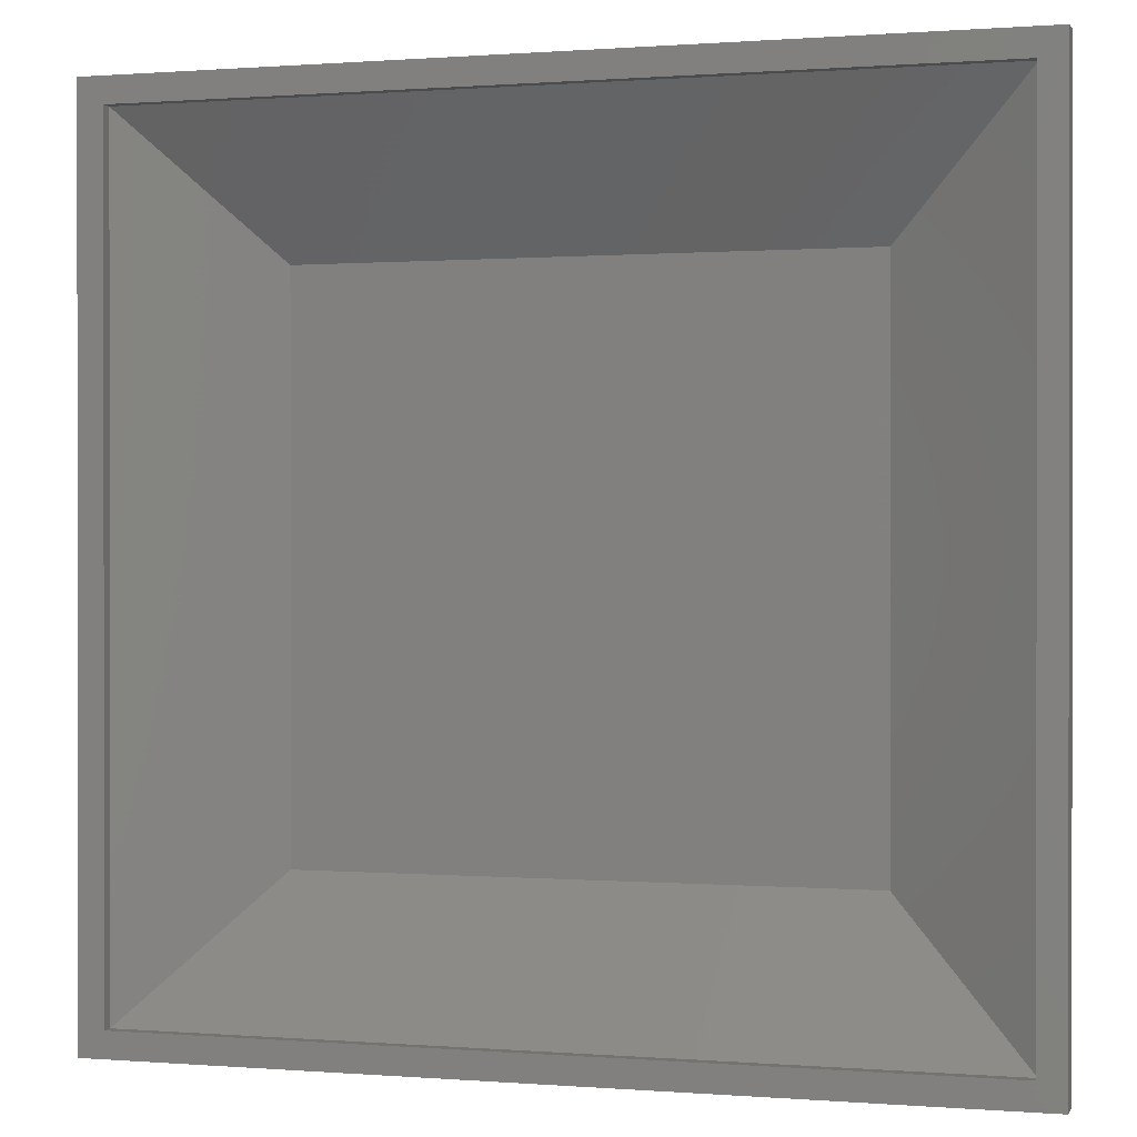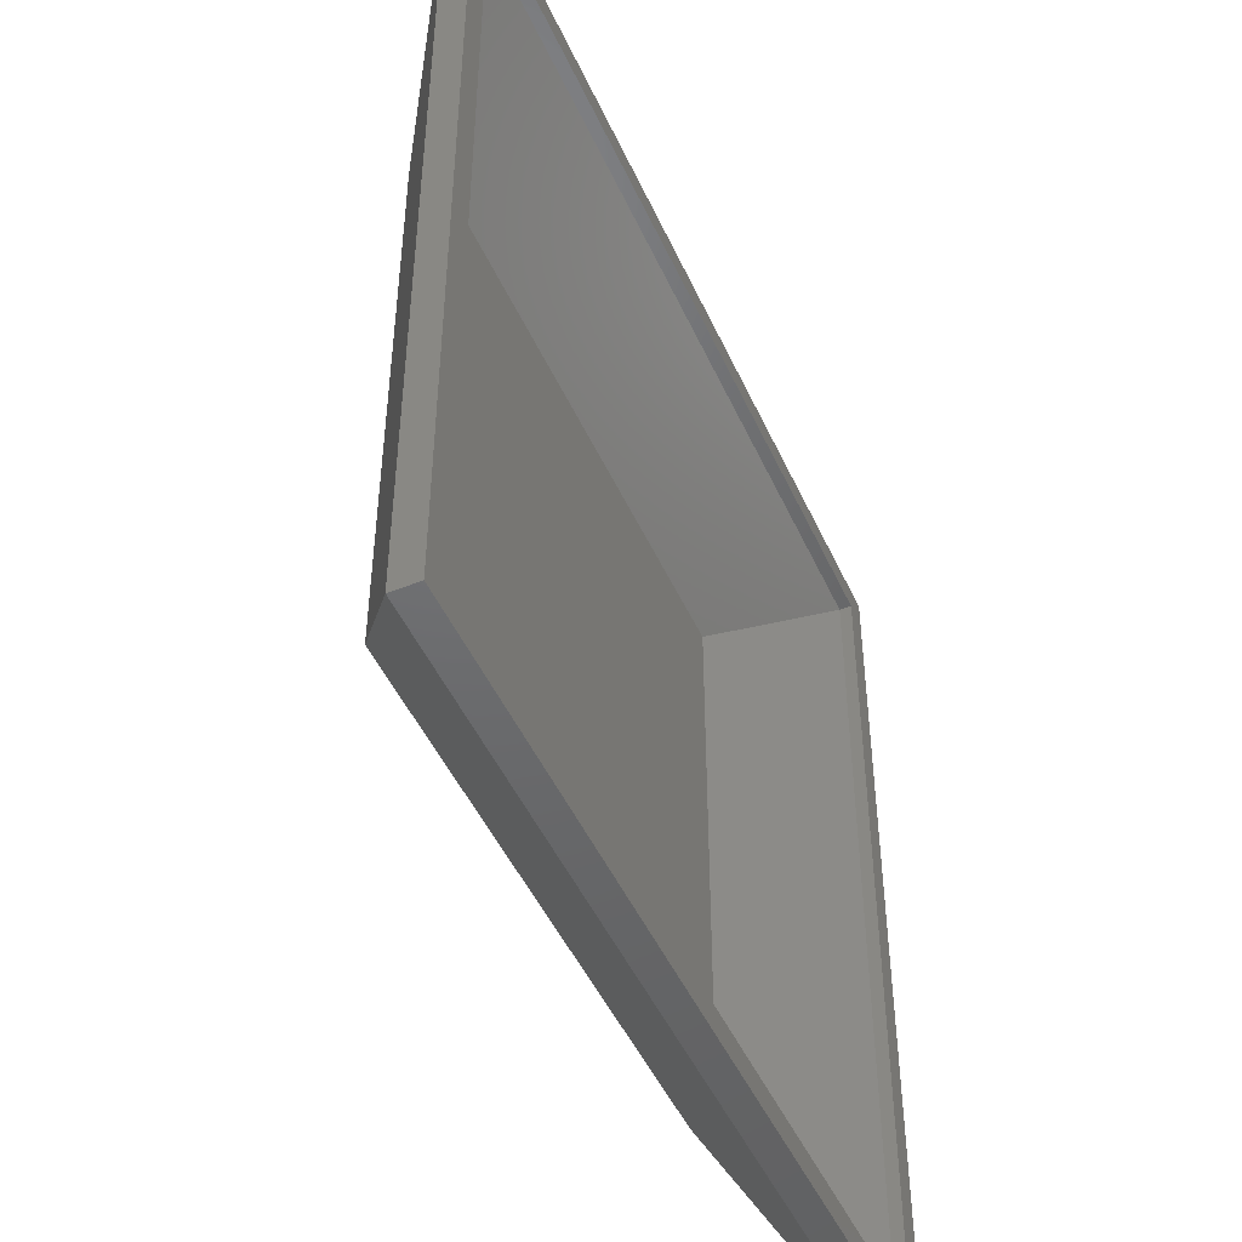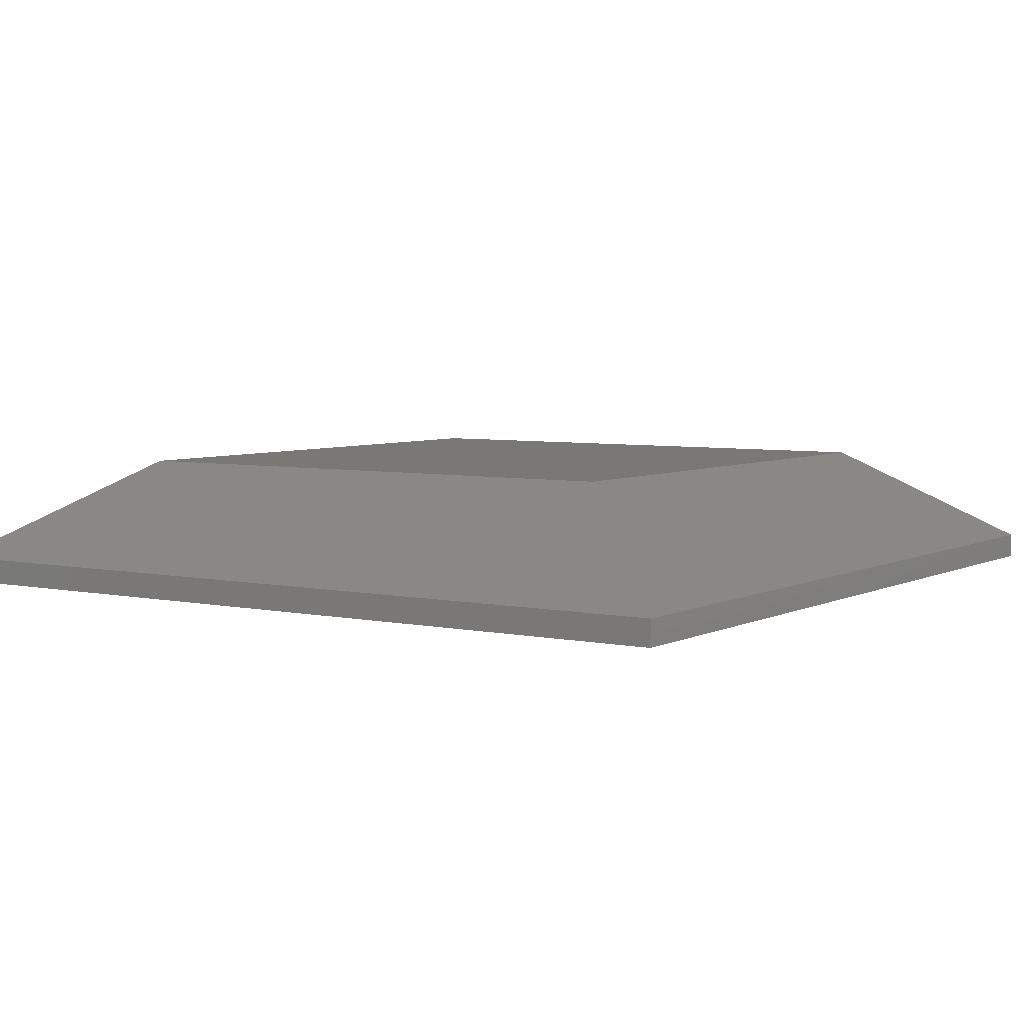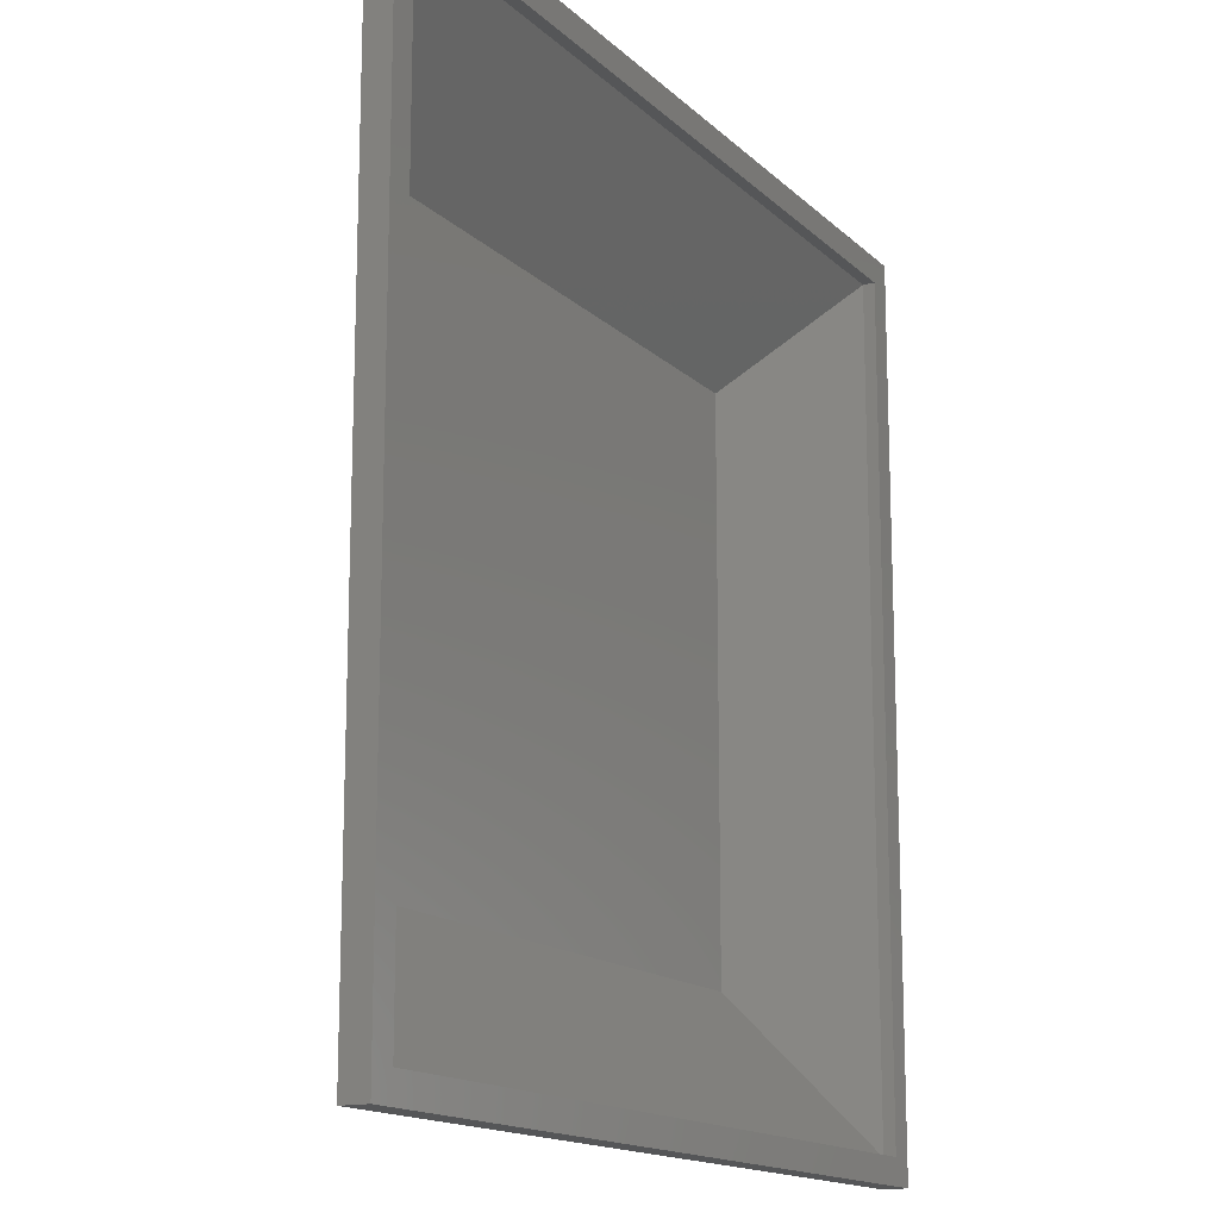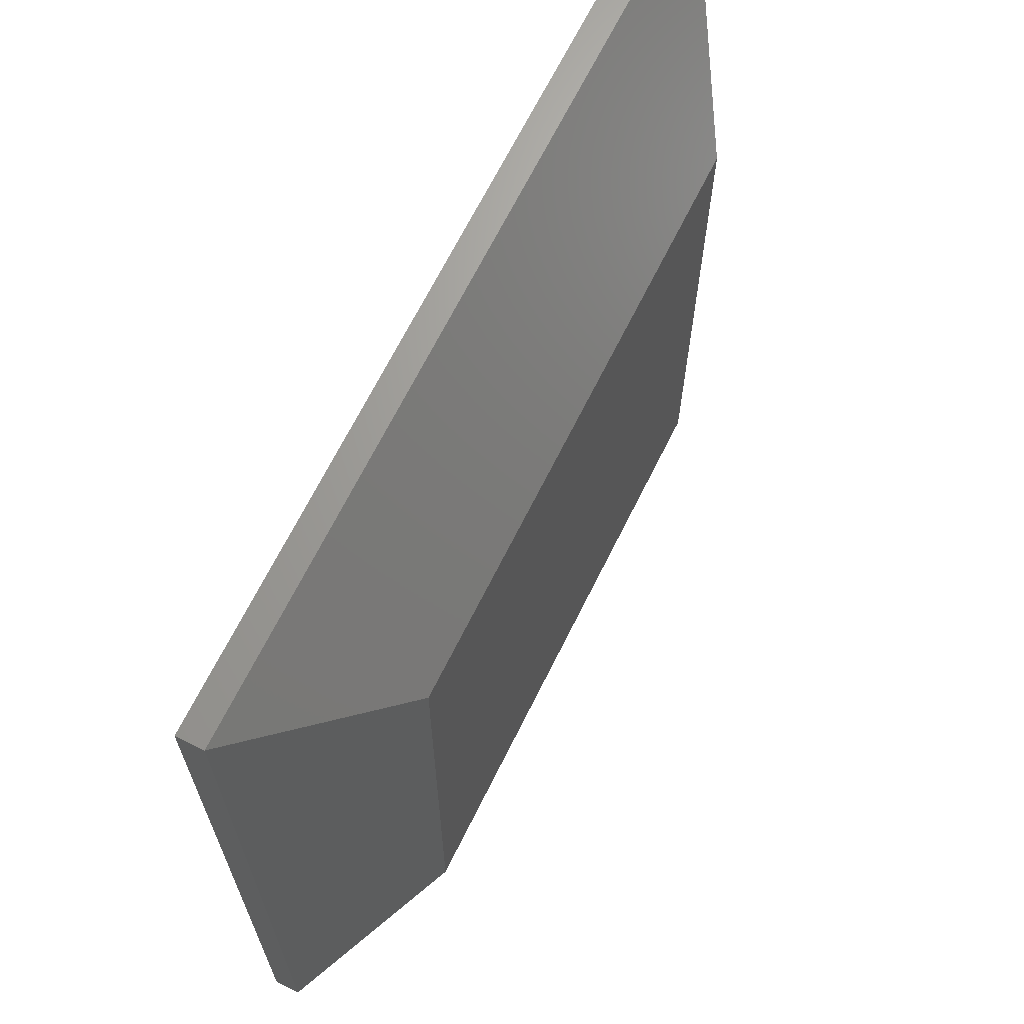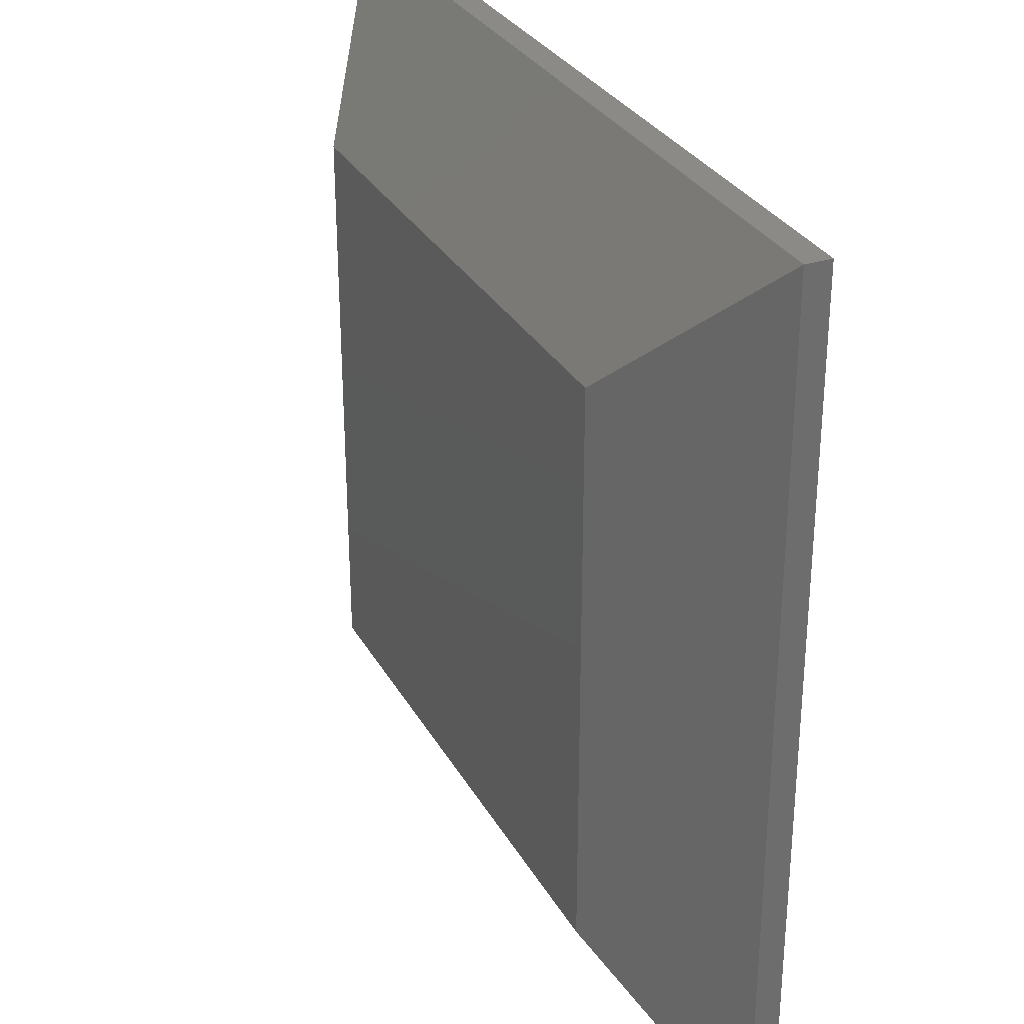
<metadata>
{"format":"stl","ext":"stl","renderer":"f3d","projection":"perspective","resolution":1024,"background":"white","views":[{"elev":0.4,"azim":16.4,"up":"+Z"},{"elev":-48.0,"azim":-66.3,"up":"+Z"},{"elev":5.1,"azim":33.8,"up":"+Y"},{"elev":-15.0,"azim":-61.5,"up":"+Z"},{"elev":67.4,"azim":116.4,"up":"+Z"},{"elev":30.4,"azim":-114.6,"up":"+Z"}]}
</metadata>
<code>
# stl→obj: 24 verts, 44 faces
v 6.303 4 27.7
v 27.7 4 27.7
v 1 0.4648 33
v 33 0.4648 33
v 1 0.4648 1
v 6.303 4 6.303
v 27.7 4 6.303
v 33 0.4648 1
v 33 0 33
v 33 0 1
v 1 0 33
v 1 0 1
v 28 5 28
v 6 5 28
v 34 1 34
v 0 1 34
v 0 1 0
v 6 5 6
v 28 5 6
v 34 1 0
v 34 0 0
v 34 0 34
v 0 0 34
v 0 0 0
f 1 2 3
f 3 2 4
f 3 5 1
f 1 5 6
f 2 7 4
f 4 7 8
f 7 6 8
f 8 6 5
f 4 8 9
f 9 8 10
f 3 4 11
f 11 4 9
f 1 6 2
f 2 6 7
f 5 3 12
f 12 3 11
f 8 5 10
f 10 5 12
f 13 14 15
f 15 14 16
f 17 16 18
f 18 16 14
f 19 13 20
f 20 13 15
f 18 19 17
f 17 19 20
f 20 15 21
f 21 15 22
f 15 16 22
f 22 16 23
f 13 19 14
f 14 19 18
f 10 22 9
f 9 22 23
f 9 23 11
f 11 23 24
f 11 24 12
f 12 24 10
f 10 24 21
f 10 21 22
f 16 17 23
f 23 17 24
f 17 20 24
f 24 20 21

</code>
